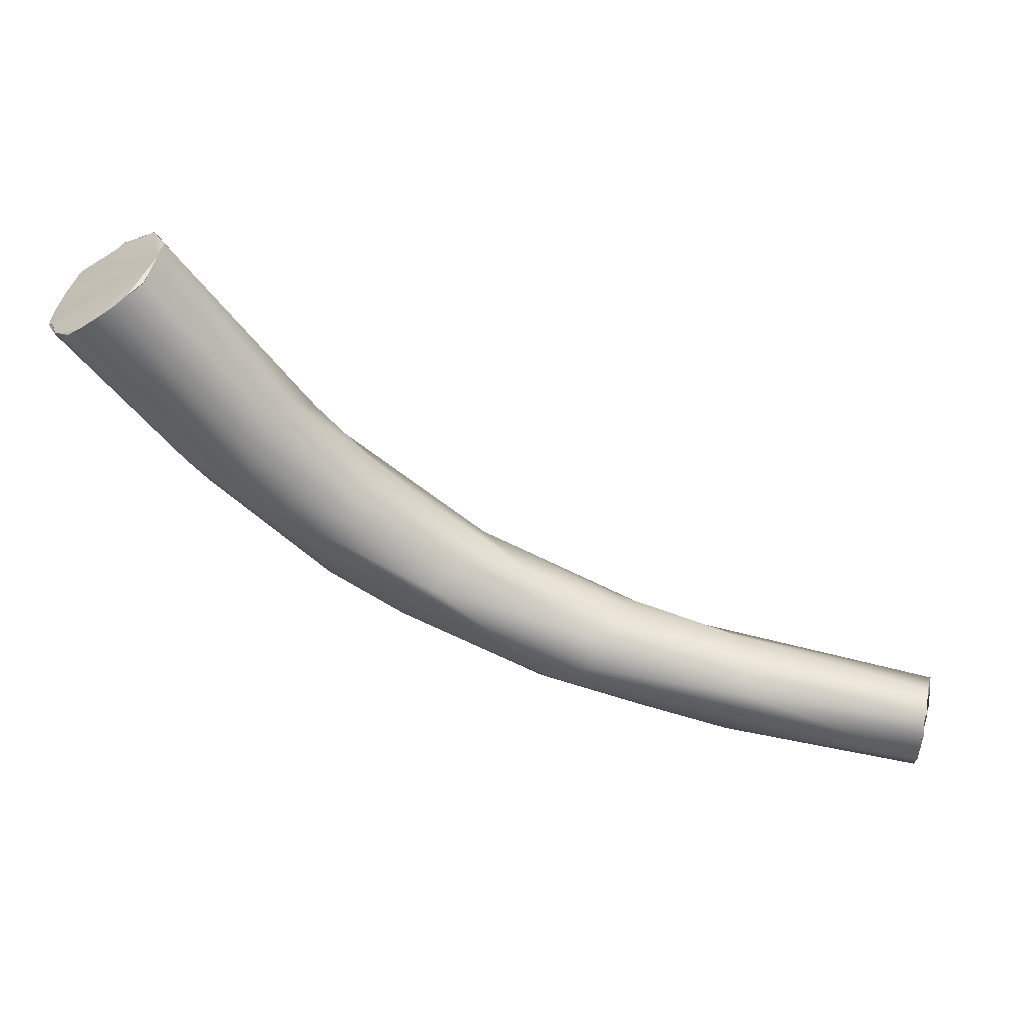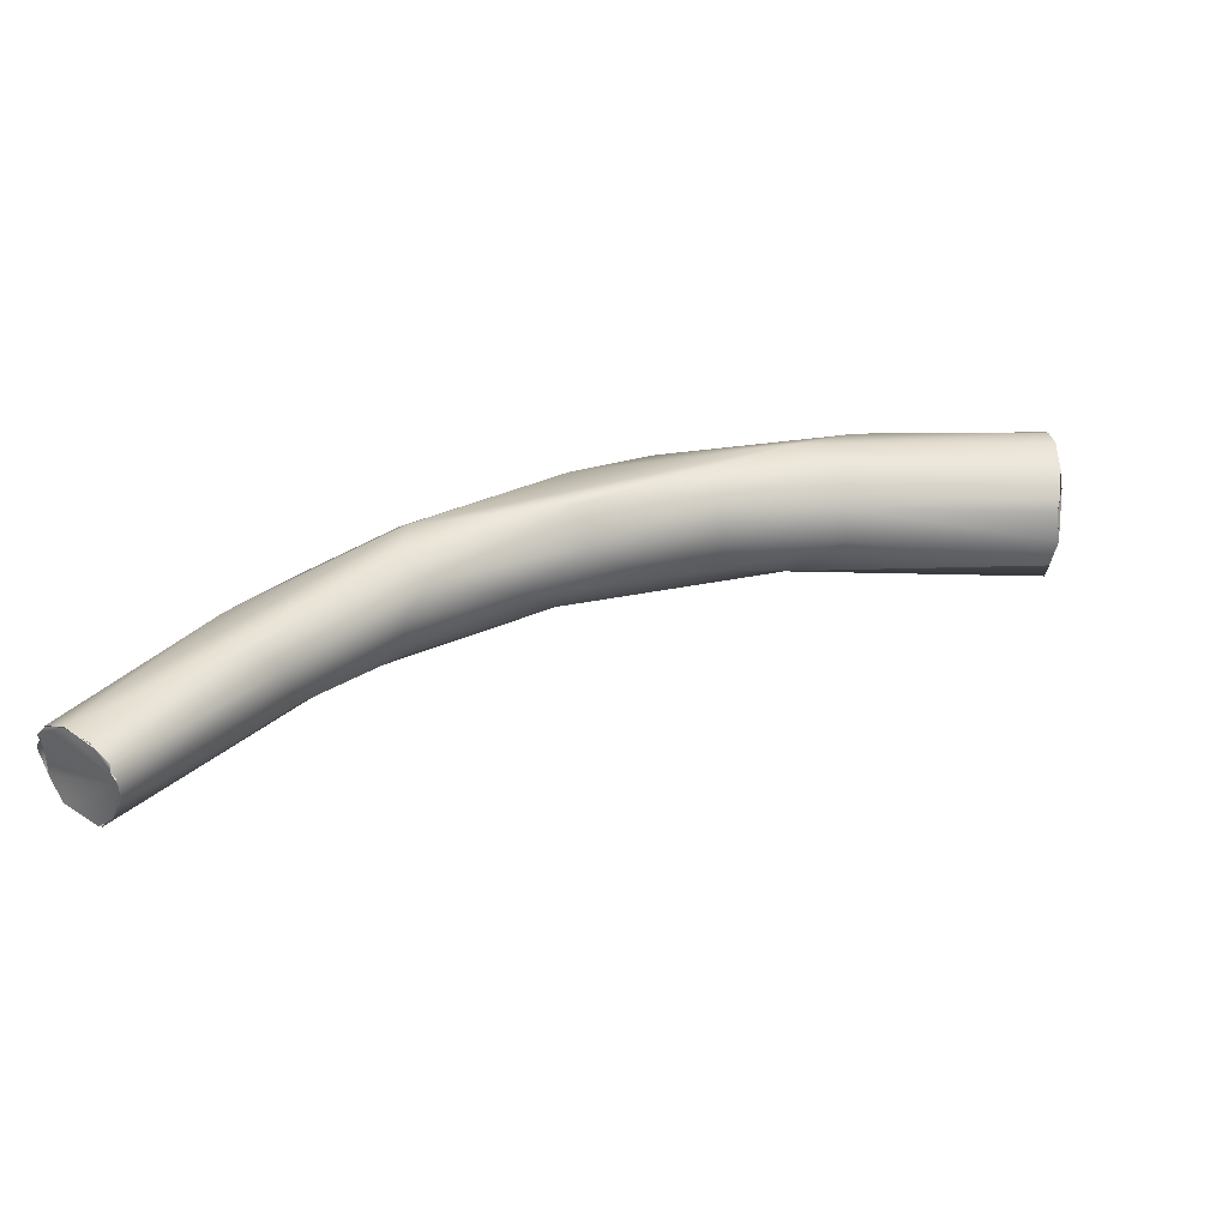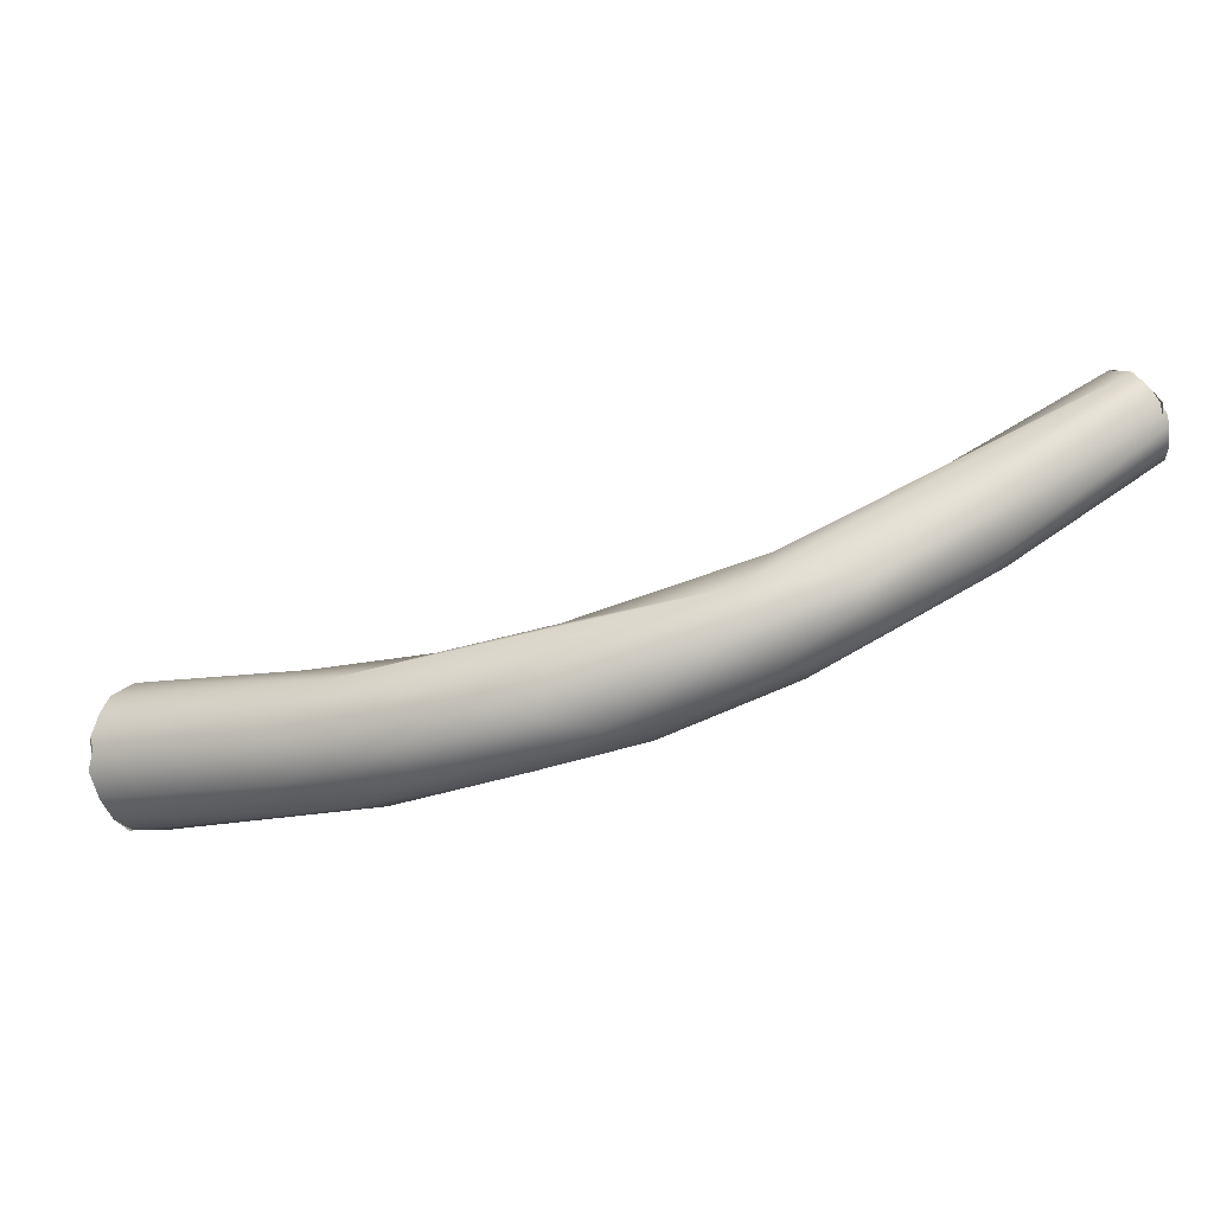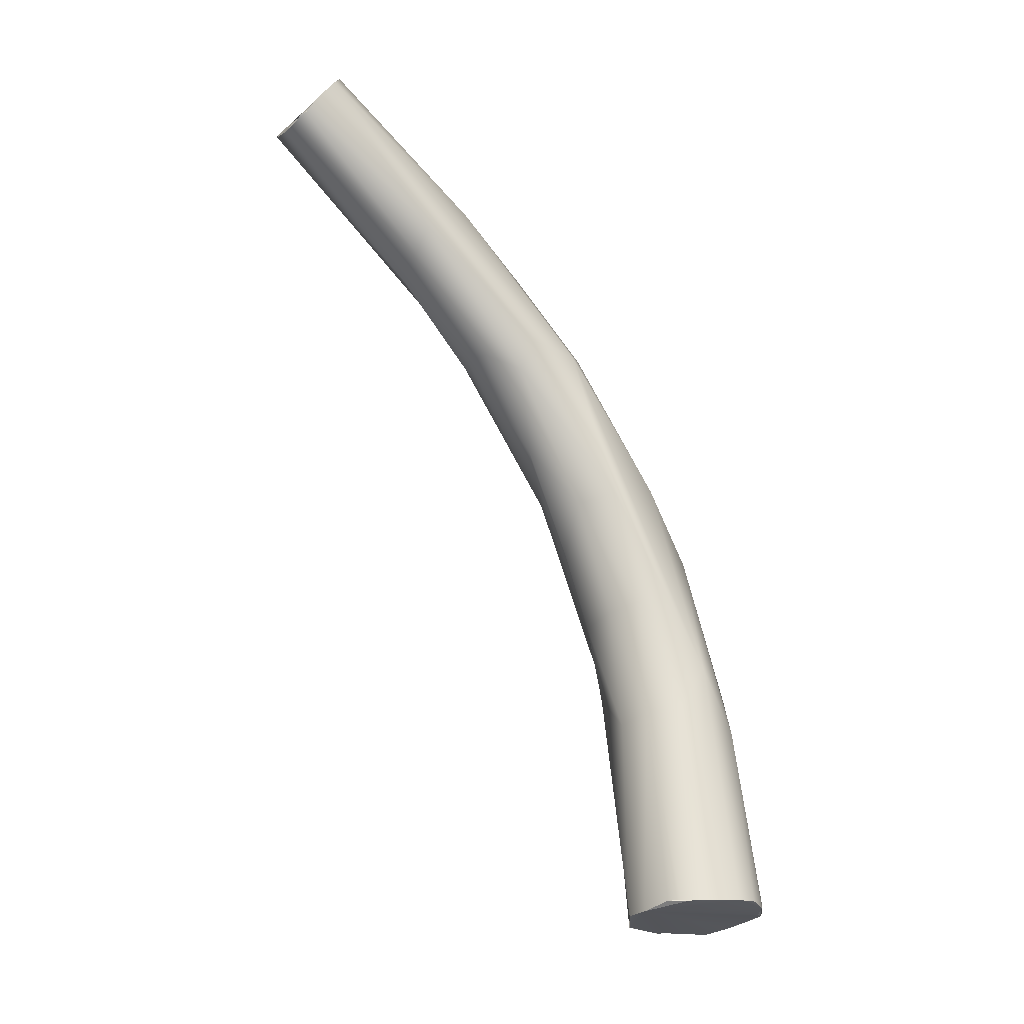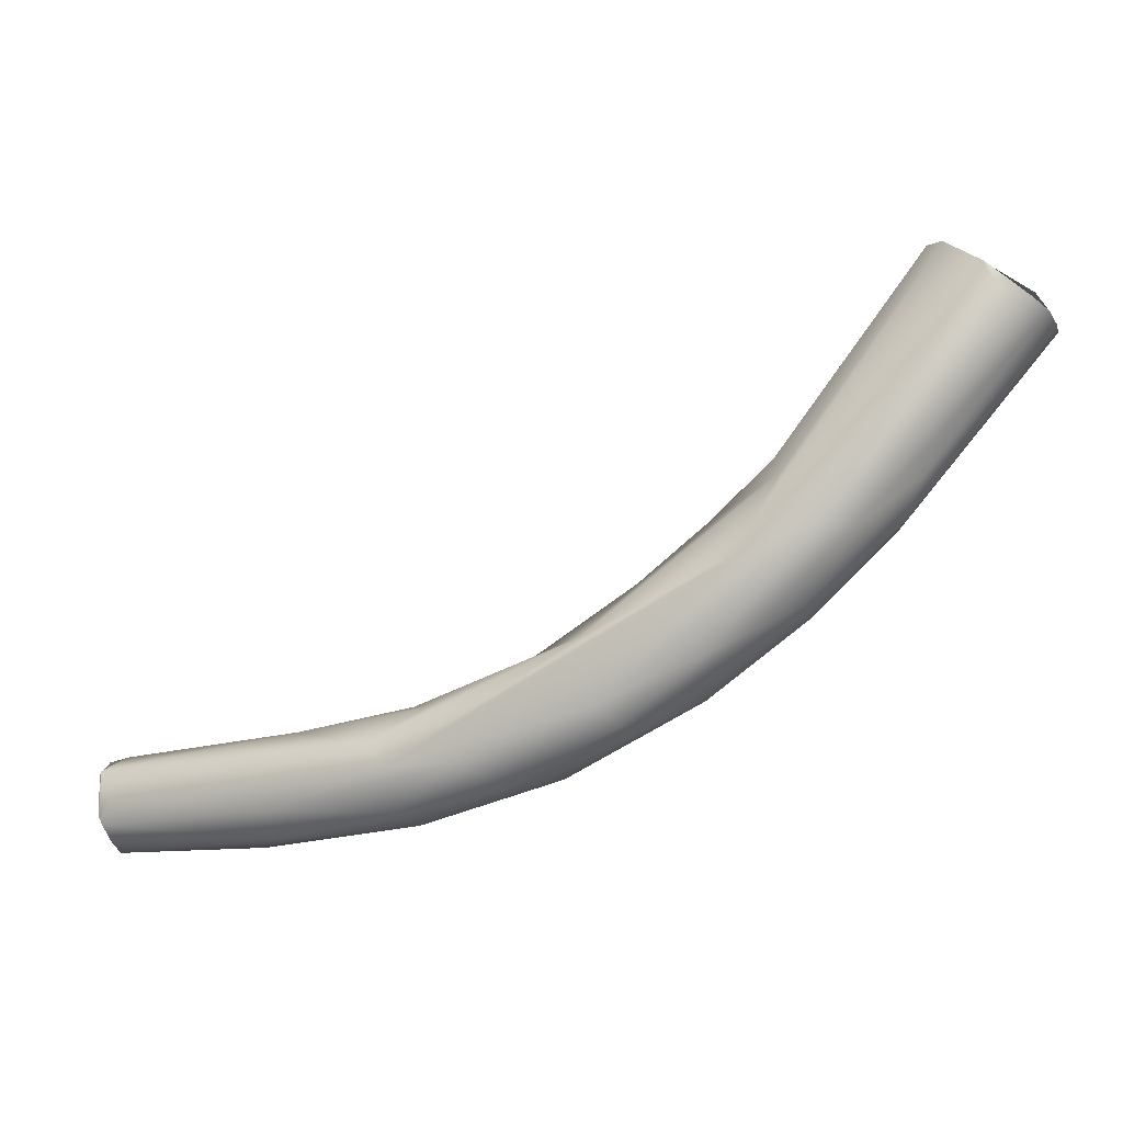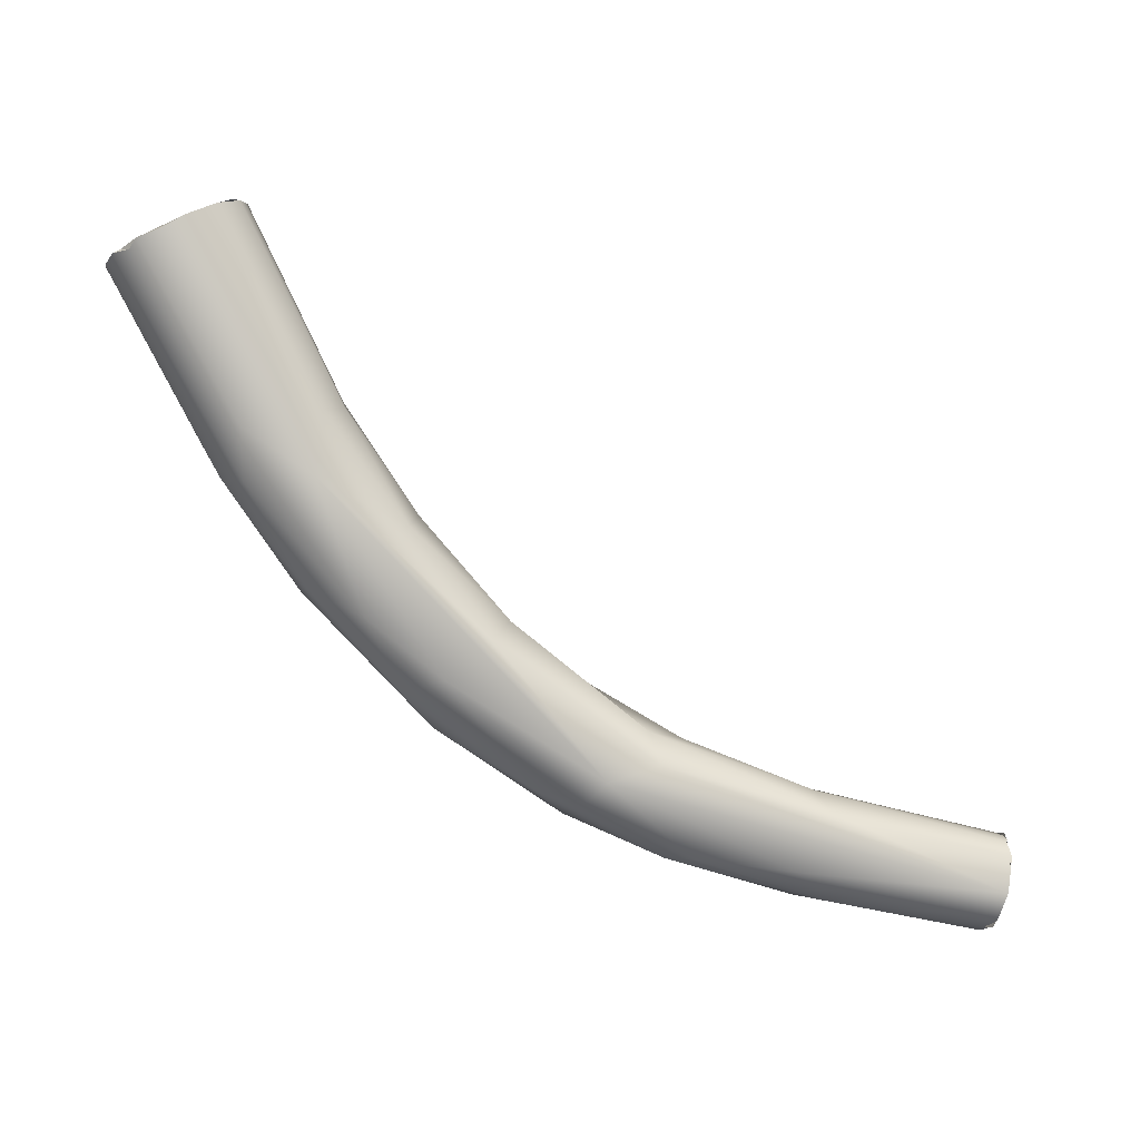
<metadata>
{"format":"obj","ext":"obj","renderer":"f3d","projection":"perspective","resolution":1024,"background":"white","views":[{"elev":26.4,"azim":159.9,"up":"+Z"},{"elev":71.6,"azim":-54.6,"up":"+Y"},{"elev":-3.2,"azim":158.1,"up":"+Y"},{"elev":61.2,"azim":31.0,"up":"+Y"},{"elev":1.3,"azim":-10.1,"up":"+Z"},{"elev":-24.9,"azim":133.1,"up":"+Z"}]}
</metadata>
<code>
o FJ2501.obj_grp1.1204
v -0.273 -0.1408 5.775
v -0.2734 -0.1402 5.776
v -0.2723 -0.1399 5.773
v -0.2731 -0.1408 5.775
v -0.2723 -0.1399 5.773
v -0.2725 -0.1413 5.777
v -0.2581 -0.1505 5.777
v -0.2734 -0.1402 5.776
v -0.2732 -0.139 5.78
v -0.2733 -0.1392 5.78
v -0.2701 -0.1341 5.78
v -0.2734 -0.1402 5.776
v -0.2492 -0.1548 5.784
v -0.2713 -0.1383 5.772
v -0.2712 -0.1373 5.772
v -0.2697 -0.1352 5.772
v -0.269 -0.1335 5.774
v -0.2697 -0.1352 5.772
v -0.2705 -0.1363 5.772
v -0.2691 -0.1337 5.774
v -0.2521 -0.145 5.775
v -0.2709 -0.1383 5.772
v -0.2723 -0.1399 5.773
v -0.2576 -0.1452 5.773
v -0.2476 -0.157 5.782
v -0.2689 -0.1329 5.777
v -0.2698 -0.1336 5.779
v -0.2547 -0.1469 5.784
v -0.2708 -0.1356 5.781
v -0.2708 -0.1356 5.781
v -0.2536 -0.1436 5.782
v -0.2723 -0.1377 5.781
v -0.2567 -0.1494 5.774
v -0.2691 -0.1328 5.777
v -0.2693 -0.1334 5.779
v -0.2535 -0.1419 5.78
v -0.2693 -0.1334 5.779
v -0.2698 -0.1336 5.779
v -0.2698 -0.134 5.78
v -0.2384 -0.1495 5.782
v -0.2447 -0.1513 5.775
v -0.2439 -0.154 5.776
v -0.2465 -0.1562 5.777
v -0.2346 -0.1525 5.78
v -0.2415 -0.1602 5.782
v -0.2424 -0.1503 5.786
v -0.2436 -0.1556 5.787
v -0.2382 -0.1505 5.786
v -0.2443 -0.1524 5.787
v -0.2345 -0.155 5.779
v -0.2368 -0.1602 5.78
v -0.2335 -0.1559 5.792
v -0.2312 -0.1585 5.78
v -0.2298 -0.1654 5.788
v -0.2306 -0.1626 5.794
v -0.2244 -0.1647 5.786
v -0.2275 -0.1648 5.786
v -0.218 -0.1689 5.801
v -0.2256 -0.1561 5.794
v -0.2191 -0.1636 5.788
v -0.2227 -0.1554 5.792
v -0.2248 -0.1606 5.798
v -0.2201 -0.1587 5.788
v -0.2204 -0.1681 5.792
v -0.2135 -0.1679 5.808
v -0.2186 -0.1628 5.804
v -0.2111 -0.1712 5.804
v -0.2143 -0.1577 5.801
v -0.2167 -0.159 5.803
v -0.2132 -0.1618 5.792
v -0.2115 -0.1687 5.797
v -0.2051 -0.1601 5.803
v -0.2136 -0.1657 5.81
v -0.2098 -0.1661 5.796
v -0.2078 -0.1713 5.804
v -0.2049 -0.1591 5.809
v -0.2078 -0.1596 5.811
v -0.2095 -0.1618 5.813
v -0.2019 -0.1692 5.805
v -0.1993 -0.1635 5.807
v -0.202 -0.1658 5.803
v -0.1989 -0.169 5.829
v -0.2014 -0.1712 5.808
v -0.1953 -0.1738 5.824
v -0.1965 -0.1731 5.827
v -0.1991 -0.1655 5.829
v -0.1991 -0.1655 5.829
v -0.1899 -0.1613 5.823
v -0.1977 -0.1626 5.829
v -0.1877 -0.1683 5.821
v -0.1925 -0.16 5.825
v -0.1961 -0.1607 5.827
v -0.1888 -0.1708 5.822
v -0.1903 -0.1727 5.823
v -0.1923 -0.1738 5.824
v -0.1956 -0.1728 5.826
v -0.1989 -0.169 5.829
v -0.1965 -0.1731 5.827
v -0.1978 -0.1626 5.829
v -0.195 -0.1602 5.827
v -0.1942 -0.16 5.826
v -0.1977 -0.1626 5.829
v -0.1961 -0.1607 5.827
v -0.1991 -0.1655 5.829
v -0.188 -0.1662 5.821
v -0.1878 -0.1651 5.821
v -0.1887 -0.1629 5.822
v -0.1956 -0.1728 5.826
v -0.1965 -0.1731 5.827
v -0.1921 -0.1739 5.824
v -0.1903 -0.1727 5.823
v -0.1927 -0.16 5.825
v -0.19 -0.1613 5.823
v -0.1878 -0.1682 5.821
v -0.188 -0.1662 5.821
v -0.188 -0.1675 5.821
v -0.1878 -0.1682 5.821
v -0.188 -0.1675 5.821
v -0.1888 -0.1708 5.822
v -0.1887 -0.1629 5.822
v -0.1878 -0.1651 5.821
v -0.188 -0.1675 5.821
v -0.188 -0.1662 5.821
v -0.1878 -0.1651 5.821
f 1 2 3
f 6 4 7
f 8 4 6
f 9 8 6
f 10 11 12
f 9 6 13
f 18 19 20
f 21 16 17
f 22 23 11
f 11 19 22
f 24 15 16
f 19 11 20
f 23 12 11
f 7 25 6
f 11 26 20
f 26 11 27
f 13 6 25
f 9 13 28
f 10 32 11
f 29 11 32
f 24 14 15
f 33 5 14
f 14 24 33
f 21 24 16
f 17 34 36
f 34 35 36
f 37 26 27
f 35 38 39
f 31 39 30
f 30 9 28
f 31 30 28
f 33 4 5
f 7 4 33
f 36 40 17
f 36 35 31
f 39 31 35
f 41 42 24
f 42 33 24
f 24 21 41
f 43 7 33
f 42 43 33
f 44 21 17
f 25 7 45
f 40 44 17
f 31 28 46
f 47 28 13
f 48 36 31
f 46 28 49
f 28 47 49
f 21 44 41
f 41 44 50
f 43 45 7
f 48 40 36
f 48 31 46
f 43 51 45
f 42 51 43
f 46 49 52
f 41 53 42
f 41 50 53
f 42 53 51
f 51 54 45
f 25 45 54
f 13 55 47
f 48 46 52
f 49 47 55
f 52 49 55
f 51 56 57
f 57 54 51
f 55 13 25
f 59 48 52
f 53 56 51
f 25 54 58
f 55 25 58
f 61 48 59
f 55 62 52
f 60 56 53
f 50 63 53
f 44 63 50
f 54 57 64
f 61 44 40
f 40 48 61
f 62 55 65
f 58 65 55
f 65 66 62
f 60 53 63
f 57 56 64
f 54 64 67
f 59 68 61
f 54 67 58
f 52 62 59
f 69 59 62
f 60 63 70
f 56 71 64
f 60 71 56
f 72 63 44
f 72 44 61
f 65 73 66
f 69 62 66
f 60 74 71
f 75 64 71
f 72 61 68
f 68 59 69
f 70 74 60
f 64 75 67
f 76 72 68
f 68 69 77
f 78 69 66
f 78 66 73
f 63 72 70
f 72 80 70
f 70 80 81
f 70 81 74
f 71 74 79
f 77 69 78
f 77 76 68
f 65 58 82
f 81 79 74
f 71 79 83
f 83 75 71
f 67 84 85
f 82 58 85
f 78 73 86
f 87 73 65
f 58 67 85
f 89 77 78
f 80 90 81
f 91 72 76
f 72 91 88
f 92 77 89
f 65 82 87
f 90 79 81
f 93 83 79
f 90 93 79
f 94 75 83
f 67 75 84
f 84 75 95
f 95 75 94
f 96 97 98
f 99 97 96
f 100 76 77
f 92 100 77
f 102 101 103
f 78 86 89
f 97 99 104
f 90 80 105
f 105 80 106
f 80 107 106
f 83 93 94
f 72 107 80
f 108 84 95
f 108 109 84
f 96 110 99
f 111 99 110
f 100 91 76
f 99 112 101
f 112 99 113
f 114 115 116
f 99 117 118
f 117 111 119
f 117 99 111
f 88 107 72
f 120 113 121
f 121 99 118
f 99 121 113
f 122 123 124

</code>
